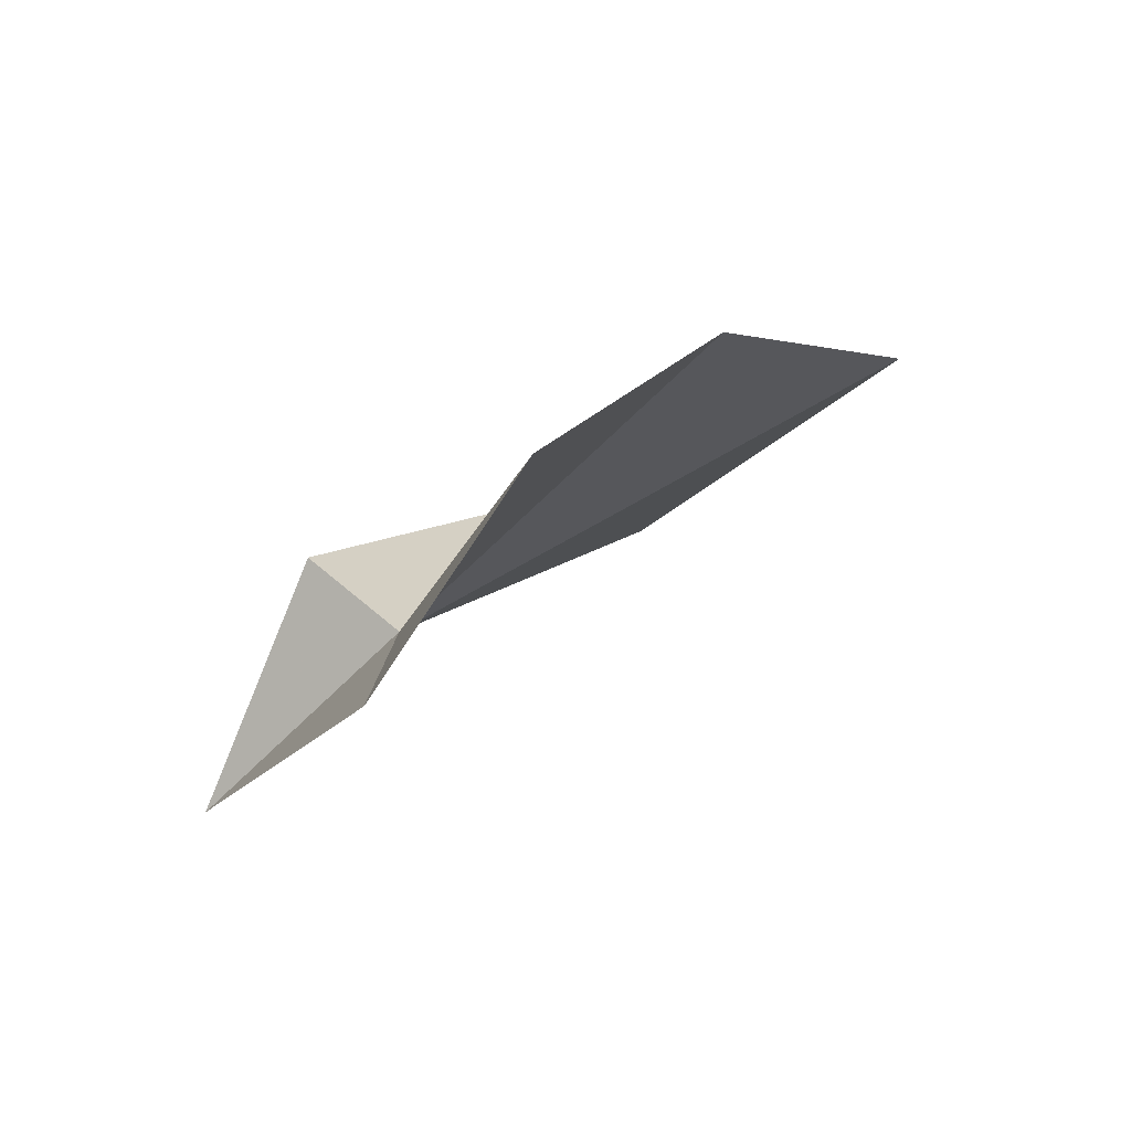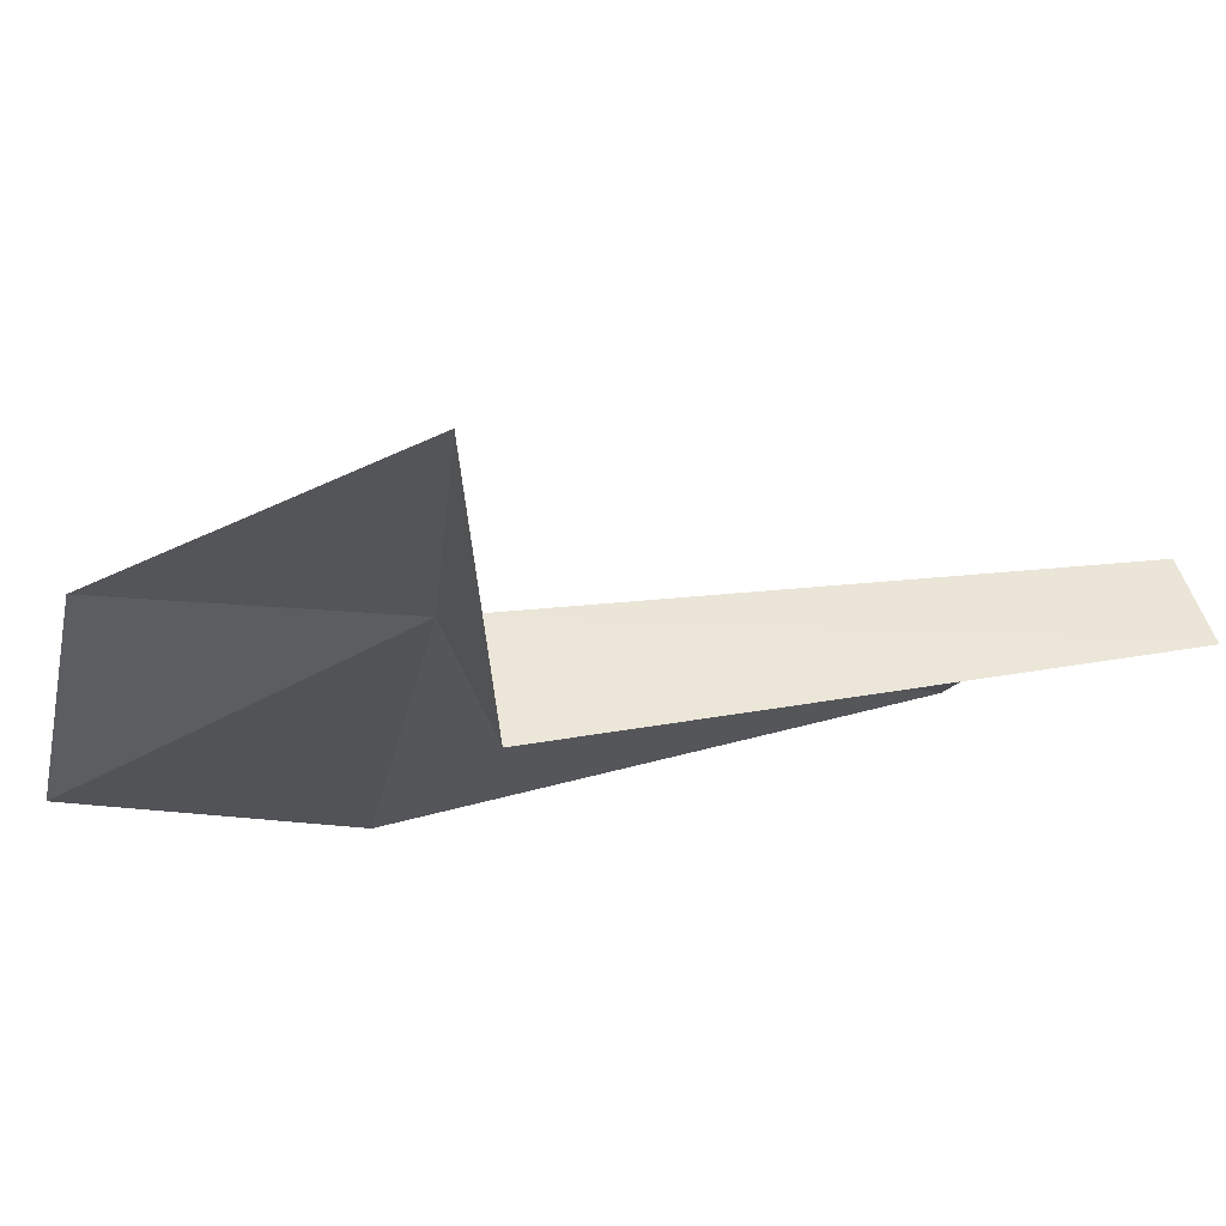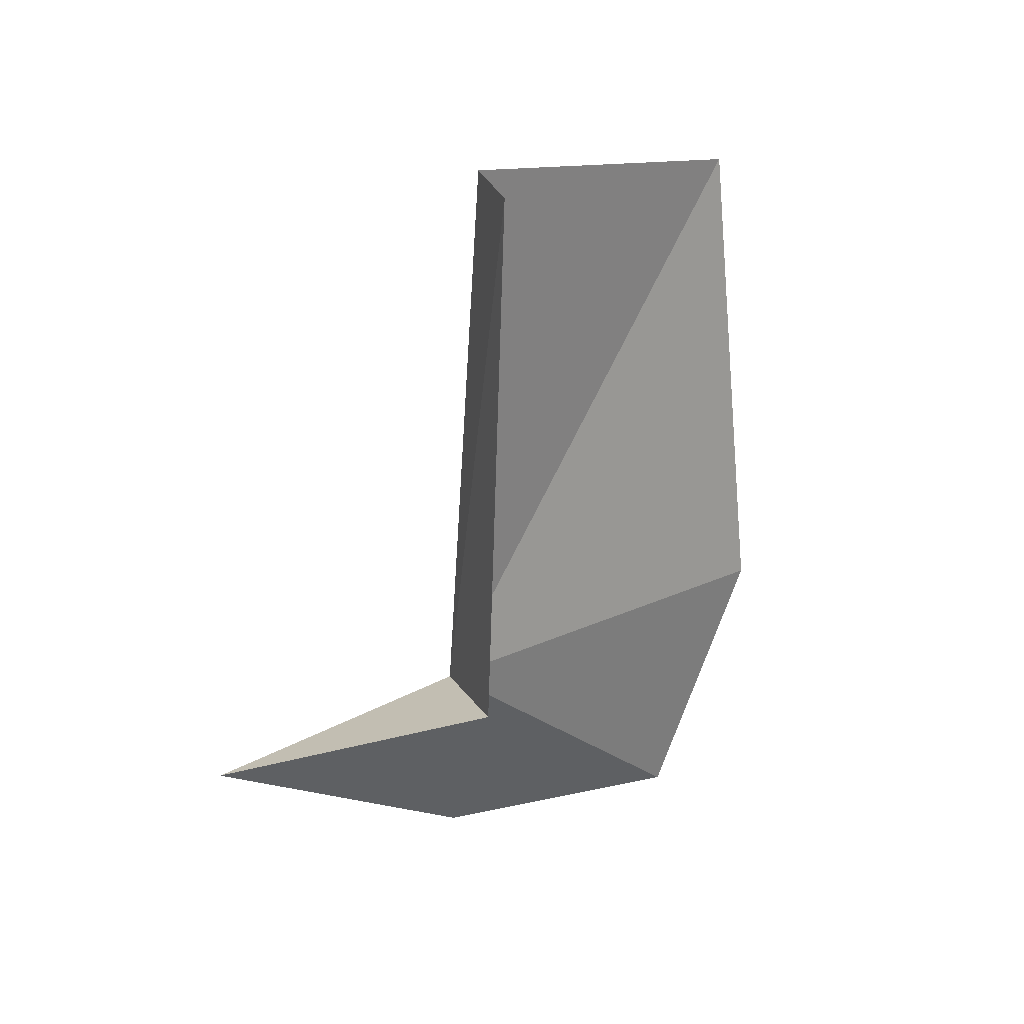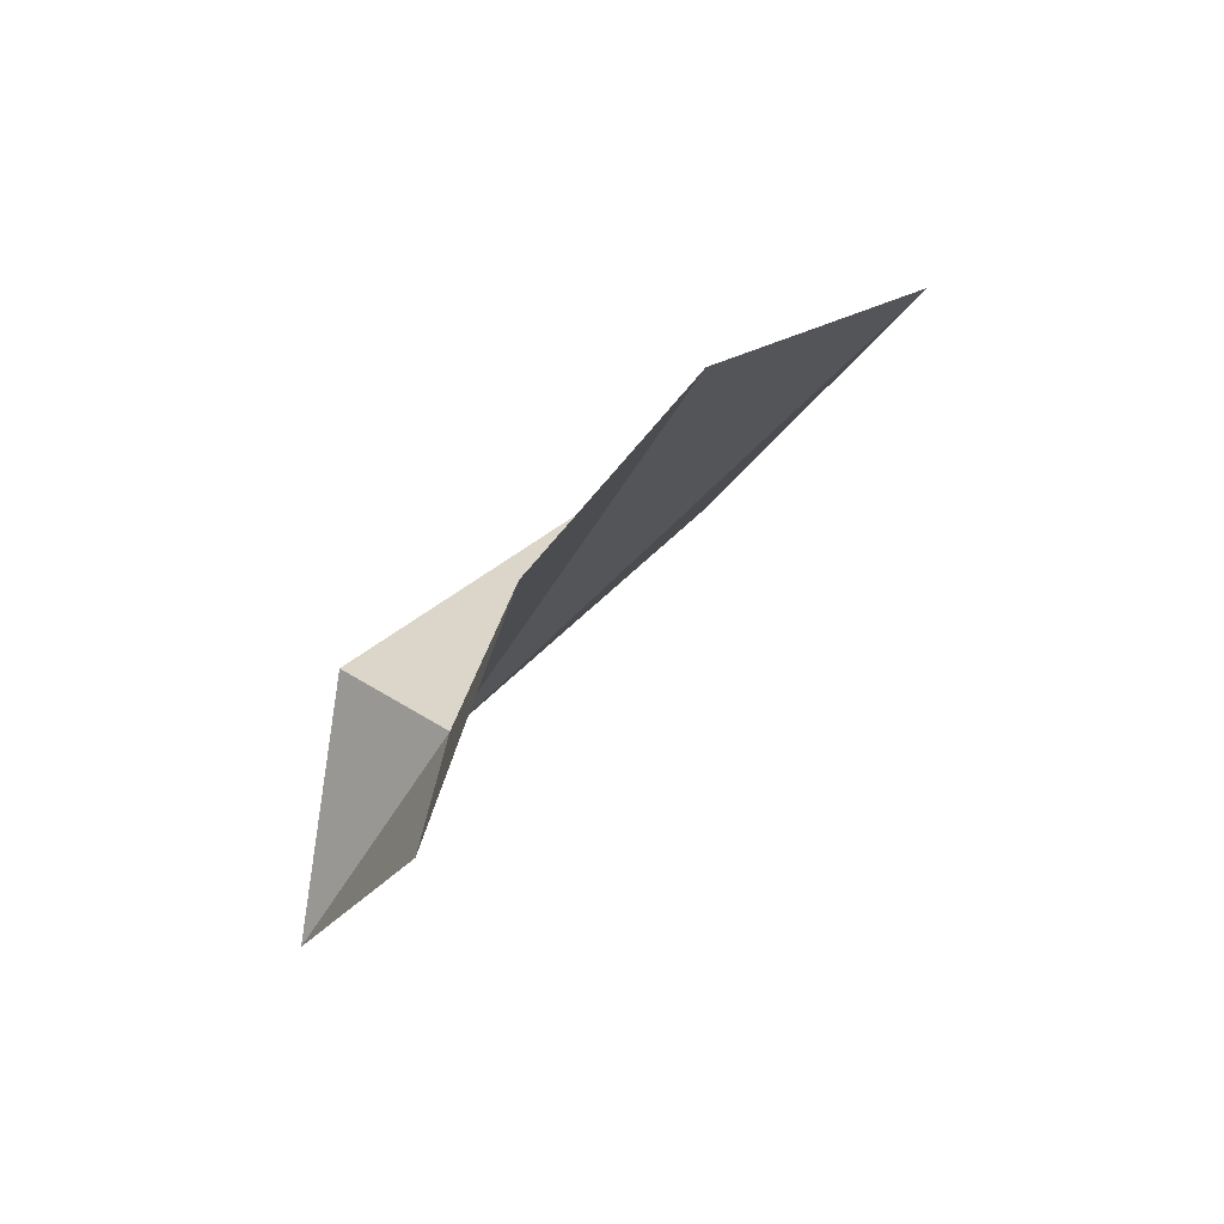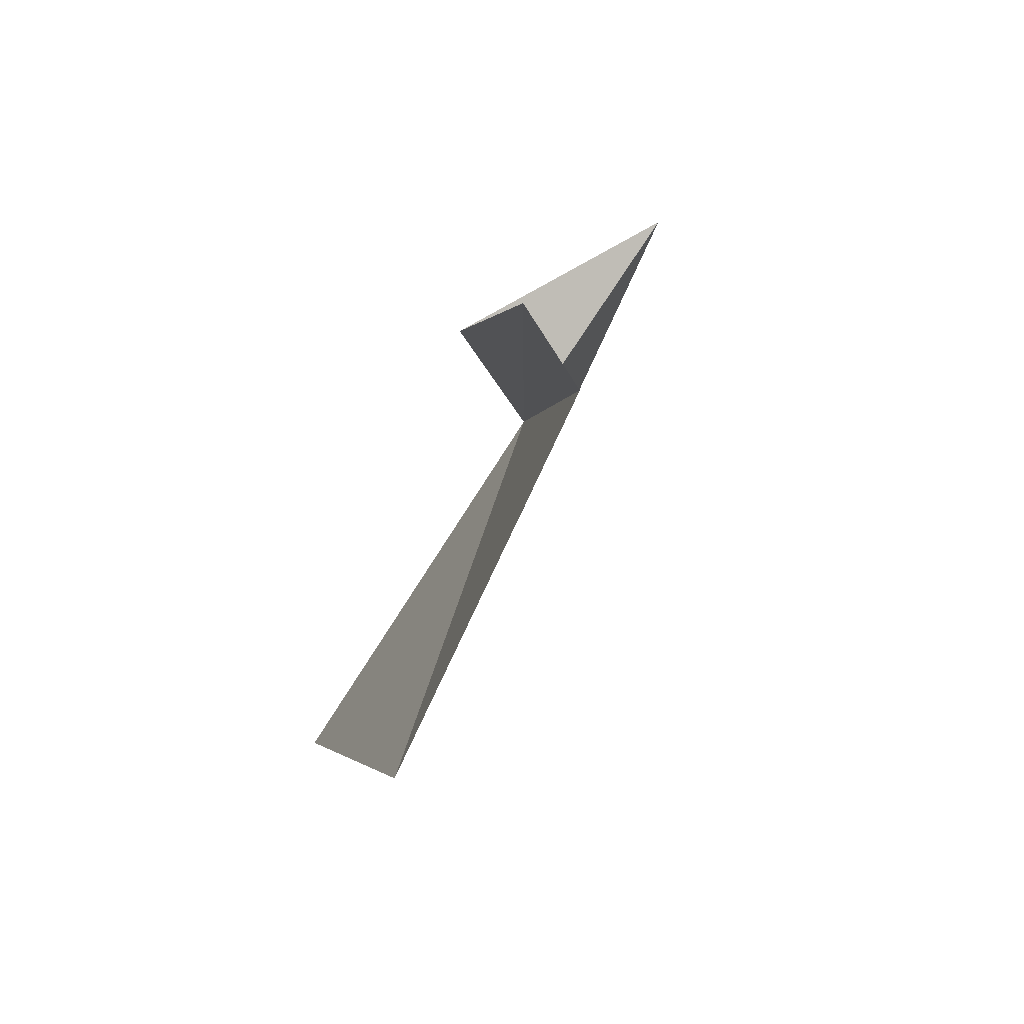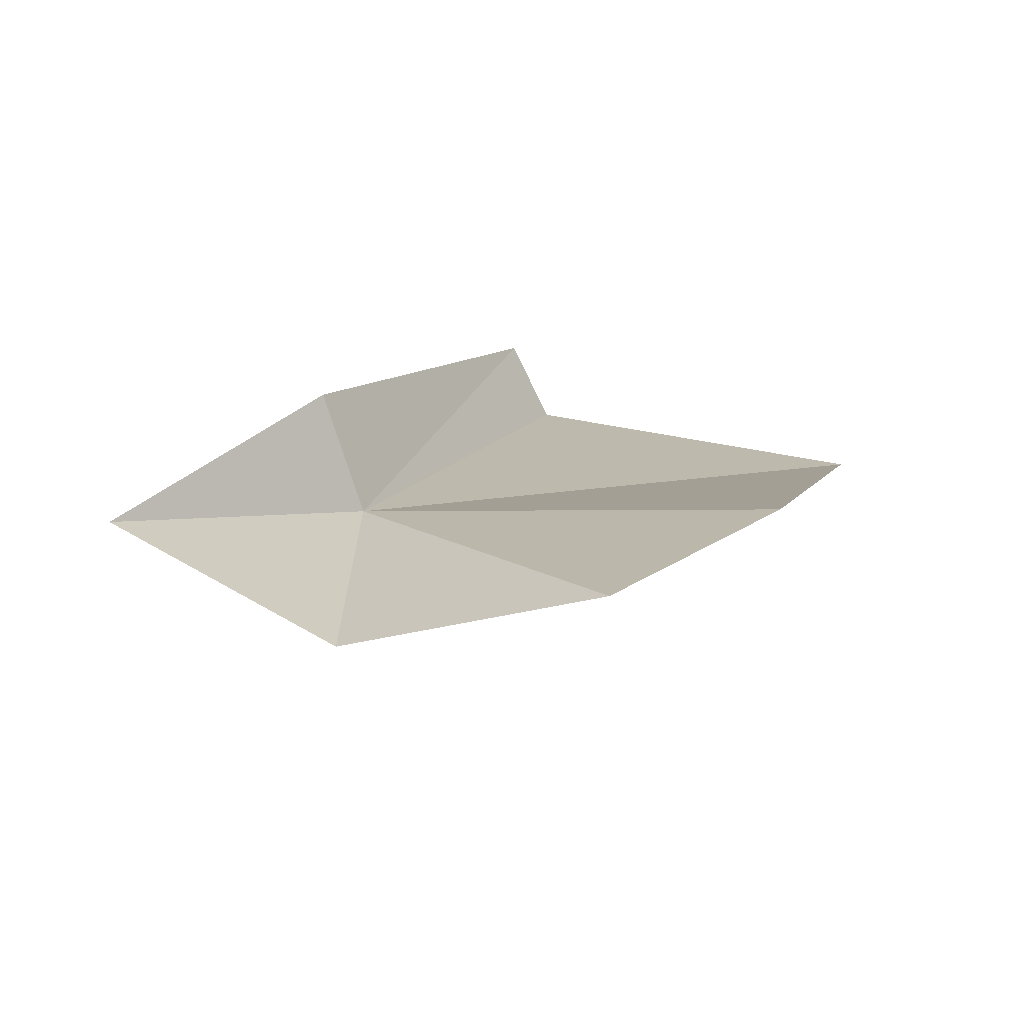
<metadata>
{"format":"obj","ext":"obj","renderer":"f3d","projection":"perspective","resolution":1024,"background":"white","views":[{"elev":-78.1,"azim":-3.4,"up":"+Z"},{"elev":22.8,"azim":-78.8,"up":"+Y"},{"elev":50.7,"azim":-84.7,"up":"+Z"},{"elev":-71.6,"azim":10.0,"up":"+Z"},{"elev":64.2,"azim":75.9,"up":"+Z"},{"elev":-60.9,"azim":-38.5,"up":"+Z"}]}
</metadata>
<code>
v -7.661 -1.617 -1.431
v -7.083 -1.775 0.4874
v -7.997 -1.798 -1.185
v -8.317 -0.8772 -1.208
v -6.805 -1.659 0.352
v -7.702 -1.616 -2.382
v -7.246 -2.445 -2.666
v -6.688 -2.729 -1.893
v -5.917 -2.497 -0.3148
f 1 2 3
f 1 3 4
f 1 5 2
f 1 4 6
f 1 6 7
f 1 7 8
f 1 8 9
f 1 9 5

</code>
